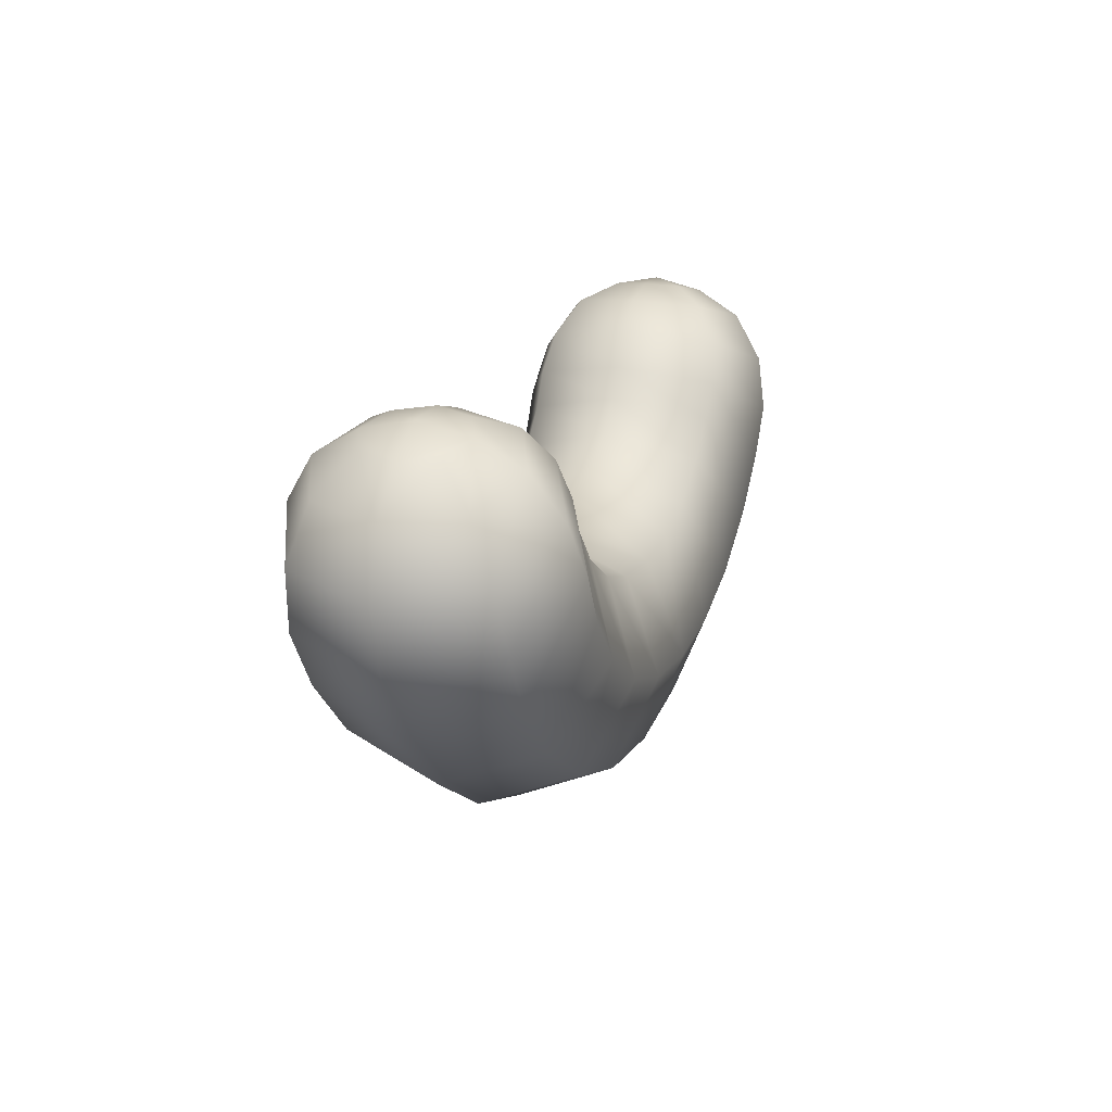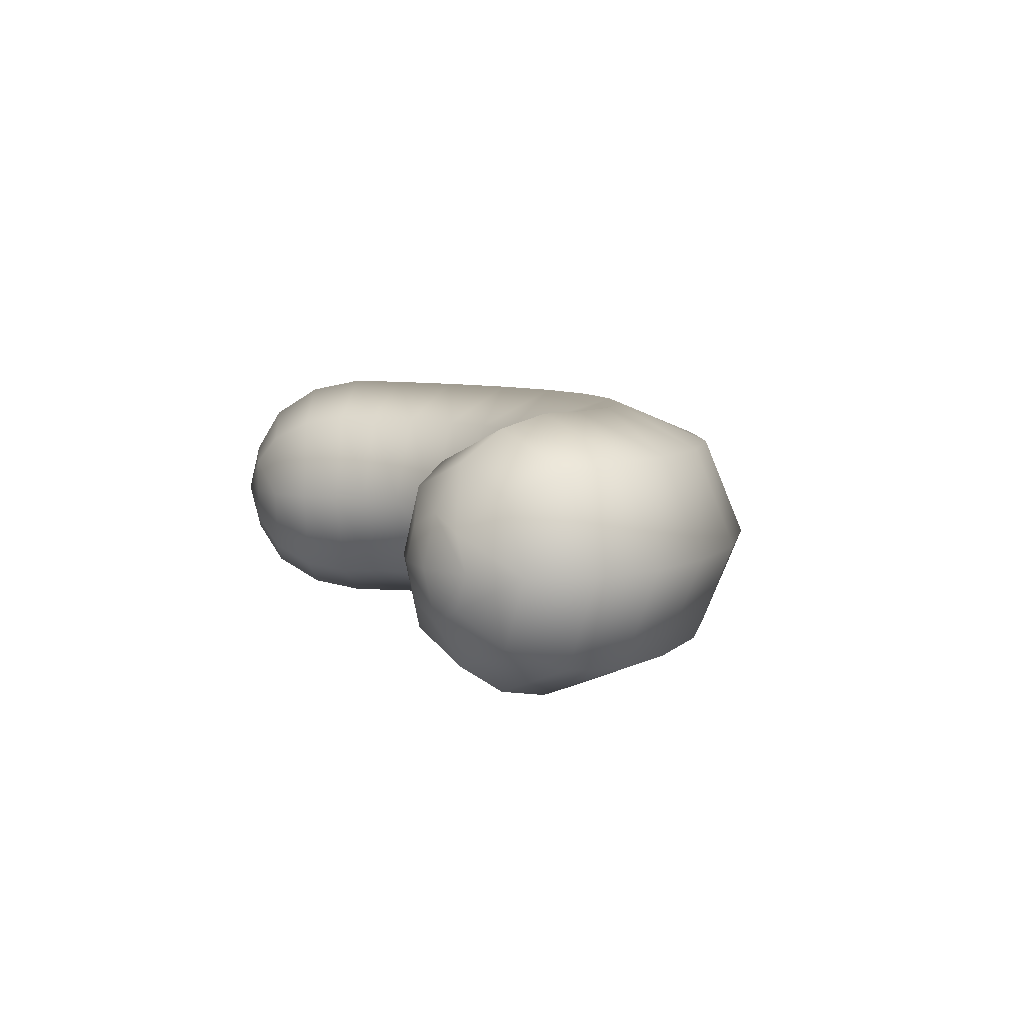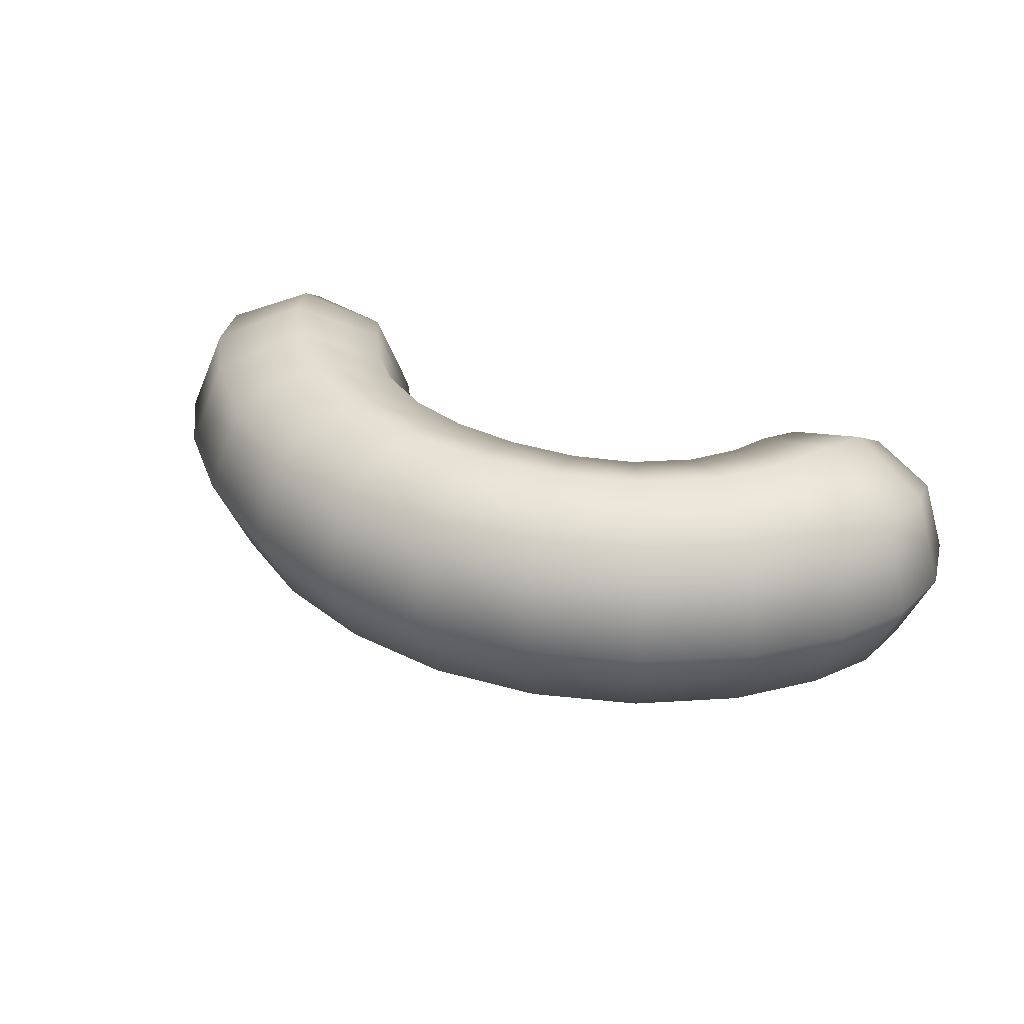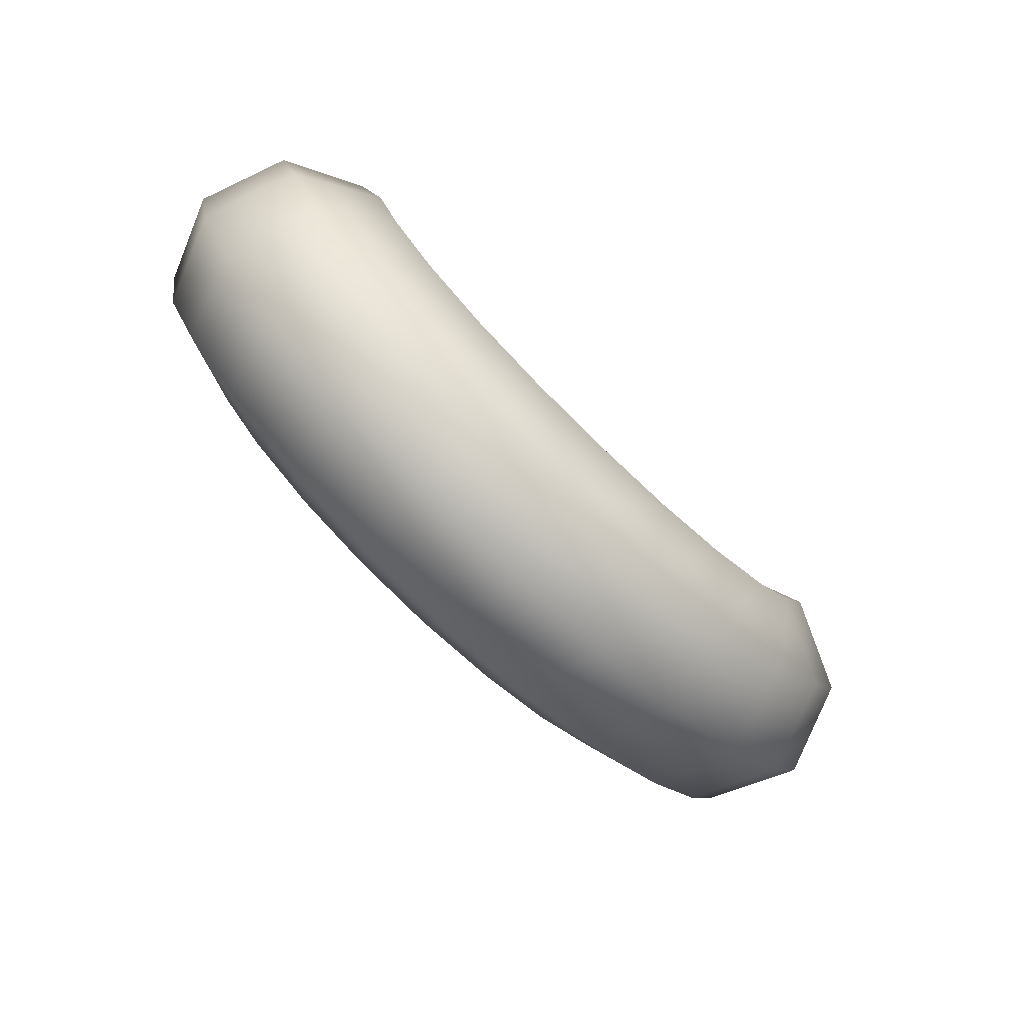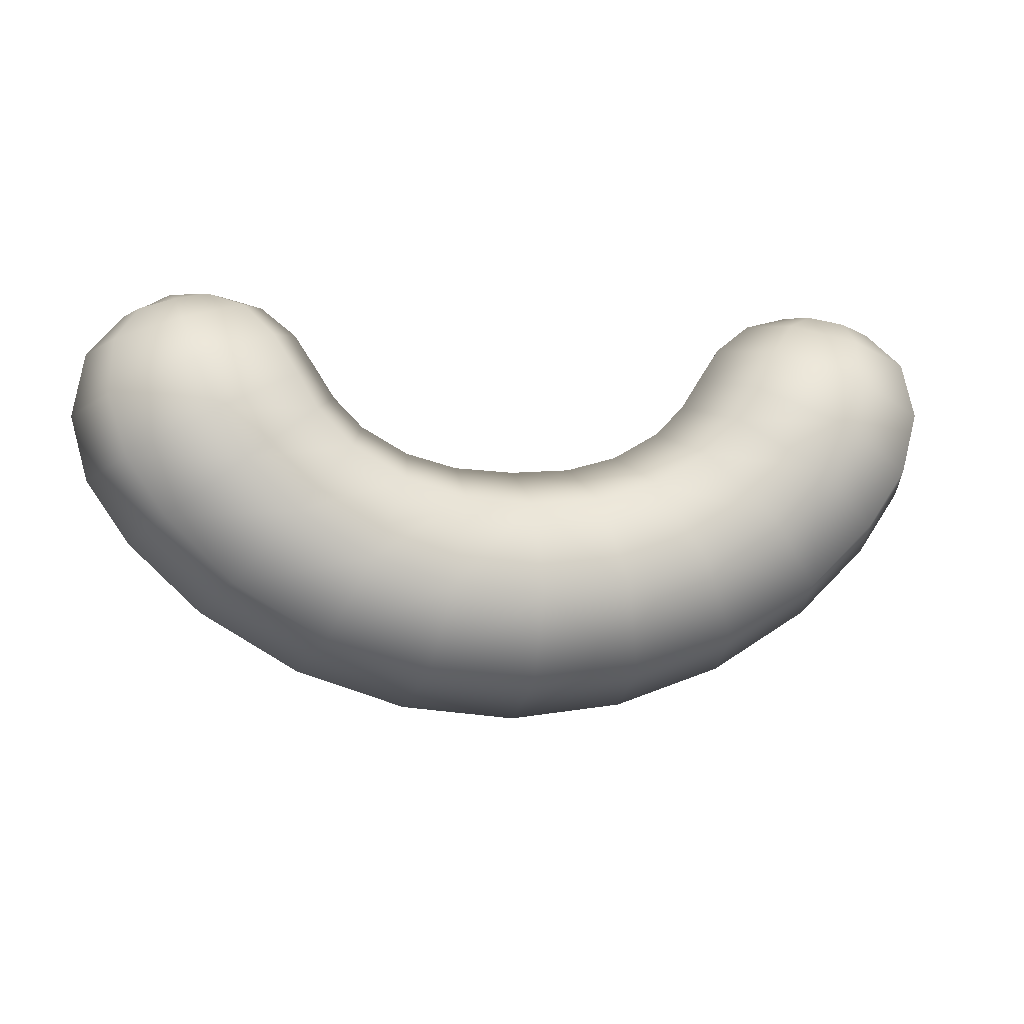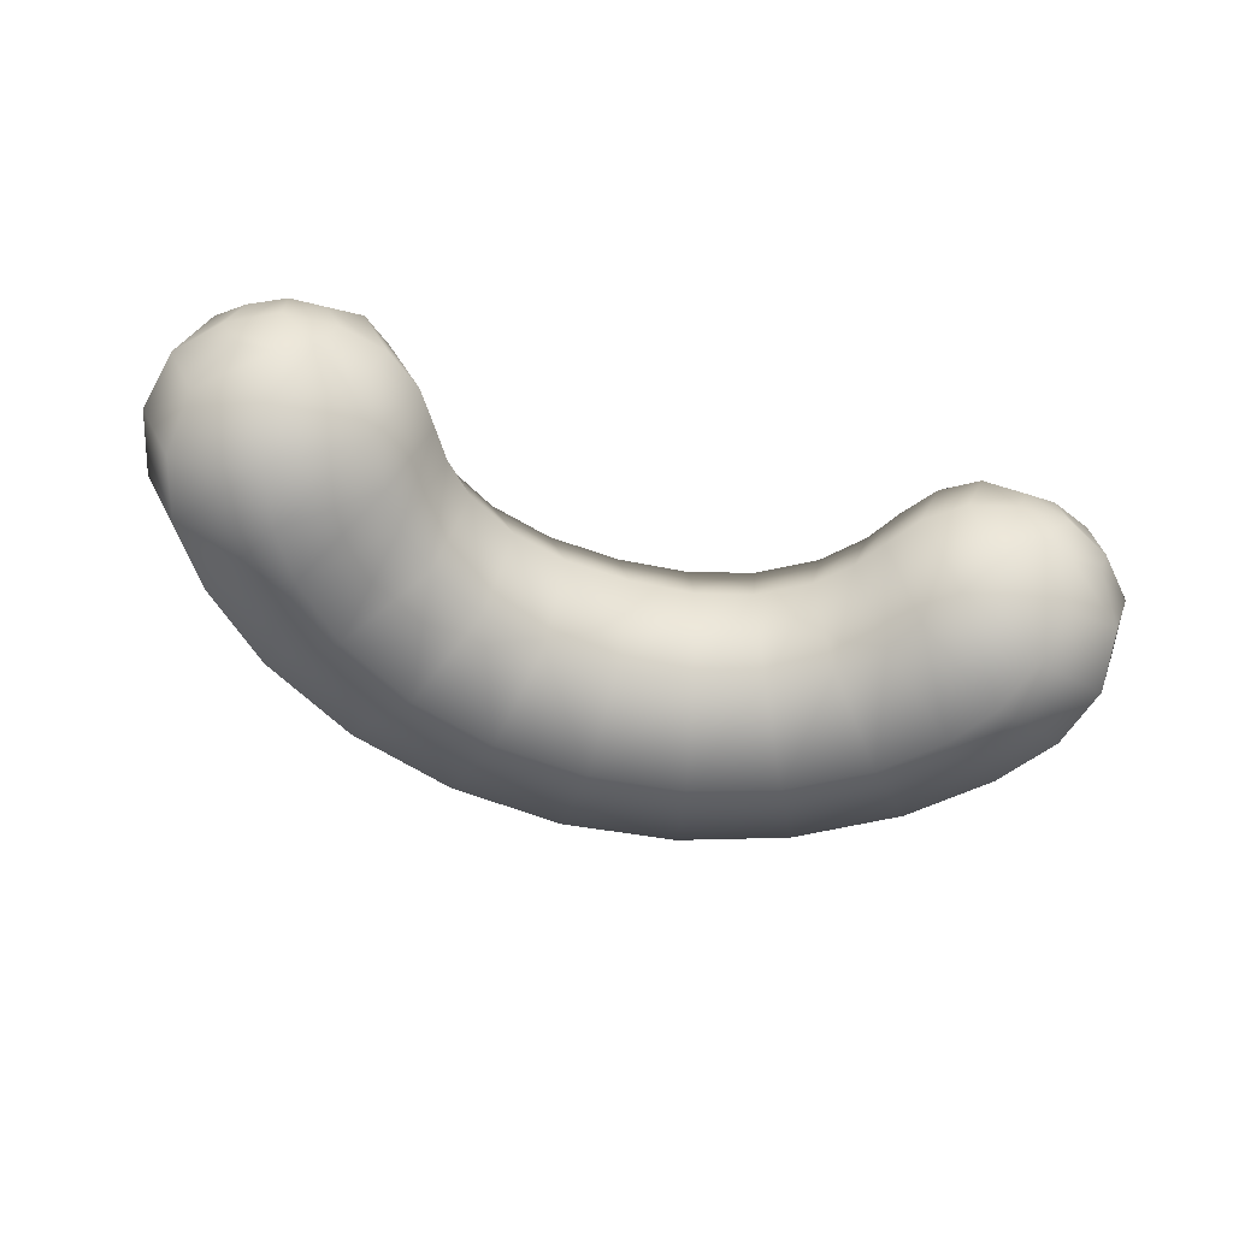
<metadata>
{"format":"obj","ext":"obj","renderer":"f3d","projection":"perspective","resolution":1024,"background":"white","views":[{"elev":17.0,"azim":108.0,"up":"+Y"},{"elev":7.0,"azim":-110.3,"up":"+Z"},{"elev":36.6,"azim":26.4,"up":"+Z"},{"elev":-73.7,"azim":135.7,"up":"+Y"},{"elev":-3.1,"azim":-14.0,"up":"+Y"},{"elev":-55.5,"azim":163.2,"up":"+Z"}]}
</metadata>
<code>
g pm0891_00_EyeCSkin
v -5.294e-25 0.1209 0.006473
v 0.005711 0.1197 0.001985
v -5.294e-25 0.119 0.001985
v -0.005711 0.1197 0.001985
v 0.005319 0.1215 0.006471
v 0.01111 0.1215 0.001985
v -0.005319 0.1215 0.006471
v -0.01111 0.1215 0.001985
v -5.294e-25 0.1254 0.008332
v 0.01031 0.1232 0.006475
v 0.01599 0.1245 0.001985
v -0.01031 0.1232 0.006475
v -0.01599 0.1245 0.001985
v 0.00437 0.1258 0.008329
v 0.01481 0.1259 0.006495
v 0.01949 0.1278 0.001985
v -0.00437 0.1258 0.008329
v -0.01481 0.1259 0.006495
v -0.01949 0.1278 0.001985
v -5.294e-25 0.1299 0.006473
v 0.008367 0.1271 0.008337
v -0.008367 0.1271 0.008337
v -0.018 0.129 0.006534
v -0.02156 0.1309 0.001985
v 0.003407 0.1301 0.006471
v -0.003407 0.1301 0.006471
v -0.01196 0.1293 0.008367
v -0.01987 0.1318 0.006572
v -0.02233 0.1341 0.001985
v -5.294e-25 0.1317 0.001985
v 0.002998 0.1319 0.001985
v -0.002998 0.1319 0.001985
v -0.006392 0.131 0.006477
v -0.005561 0.1326 0.001985
v 0.006392 0.131 0.006477
v 0.005561 0.1326 0.001985
v -0.009072 0.1326 0.006494
v -0.007869 0.1339 0.001985
v 0.009072 0.1326 0.006494
v 0.007869 0.1339 0.001985
v 0.01196 0.1293 0.008367
v -0.01441 0.1317 0.008416
v -0.01079 0.1343 0.00652
v -0.009323 0.1354 0.001985
v 0.01079 0.1343 0.00652
v 0.009323 0.1354 0.001985
v 0.01441 0.1317 0.008416
v -0.01581 0.134 0.008453
v -0.01178 0.136 0.006531
v -0.01024 0.1368 0.001985
v 0.01178 0.136 0.006531
v 0.01024 0.1368 0.001985
v 0.018 0.129 0.006534
v 0.02156 0.1309 0.001985
v 0.01581 0.134 0.008453
v 0.01987 0.1318 0.006572
v 0.02233 0.1341 0.001985
v -0.01677 0.1364 0.007915
v 0.01289 0.1379 0.006162
v 0.01133 0.1385 0.001985
v 0.01677 0.1364 0.007915
v 0.02071 0.1348 0.006246
v 0.02167 0.1372 0.001985
v 0.01425 0.1394 0.005205
v 0.01303 0.1398 0.001985
v 0.02043 0.1375 0.005241
v 0.01734 0.1385 0.006508
v 0.01917 0.1393 0.003681
v 0.01985 0.1391 0.001985
v 0.01753 0.1398 0.004383
v 0.01762 0.1403 0.001985
v 0.01589 0.1402 0.003681
v 0.01521 0.1403 0.001985
v -0.02071 0.1348 0.006246
v -0.02167 0.1372 0.001985
v -0.02043 0.1375 0.005241
v -0.01917 0.1393 0.003681
v -0.01985 0.1391 0.001985
v -0.01734 0.1385 0.006508
v -0.01753 0.1398 0.004383
v -0.01762 0.1403 0.001985
v -0.01289 0.1379 0.006162
v -0.01133 0.1385 0.001985
v -0.01425 0.1394 0.005205
v -0.01303 0.1398 0.001985
v -0.01589 0.1402 0.003681
v -0.01521 0.1403 0.001985
v -5.294e-25 0.1299 -0.002502
v 0.002998 0.1319 0.001985
v -5.294e-25 0.1317 0.001985
v -0.002998 0.1319 0.001985
v 0.003407 0.1301 -0.002501
v 0.005561 0.1326 0.001985
v -0.003407 0.1301 -0.002501
v -0.005561 0.1326 0.001985
v -5.294e-25 0.1254 -0.004361
v 0.006392 0.131 -0.002506
v 0.007869 0.1339 0.001985
v -0.006392 0.131 -0.002506
v -0.007869 0.1339 0.001985
v 0.00437 0.1258 -0.004359
v 0.009072 0.1326 -0.002524
v 0.009323 0.1354 0.001985
v -0.00437 0.1258 -0.004359
v -0.009072 0.1326 -0.002524
v -0.009323 0.1354 0.001985
v -5.294e-25 0.1209 -0.002502
v 0.008367 0.1271 -0.004366
v 0.01079 0.1343 -0.00255
v 0.01024 0.1368 0.001985
v -0.008367 0.1271 -0.004366
v -0.01079 0.1343 -0.00255
v -0.01024 0.1368 0.001985
v 0.005319 0.1215 -0.002501
v 0.01196 0.1293 -0.004396
v 0.01178 0.136 -0.002561
v 0.01133 0.1385 0.001985
v -0.01196 0.1293 -0.004396
v -0.01178 0.136 -0.002561
v -0.01133 0.1385 0.001985
v 0.01031 0.1232 -0.002505
v 0.01441 0.1317 -0.004446
v 0.01289 0.1379 -0.002191
v 0.01303 0.1398 0.001985
v -0.01441 0.1317 -0.004446
v -0.01289 0.1379 -0.002191
v -0.01303 0.1398 0.001985
v 0.01481 0.1259 -0.002525
v 0.01581 0.134 -0.004482
v 0.01425 0.1394 -0.001235
v 0.01521 0.1403 0.001985
v -0.01581 0.134 -0.004482
v -0.01425 0.1394 -0.001235
v -0.01521 0.1403 0.001985
v 0.018 0.129 -0.002563
v 0.01677 0.1364 -0.003945
v 0.01589 0.1402 0.0002894
v 0.01762 0.1403 0.001985
v 0.01734 0.1385 -0.002537
v 0.01753 0.1398 -0.000413
v 0.01985 0.1391 0.001985
v 0.01987 0.1318 -0.002601
v 0.02071 0.1348 -0.002276
v 0.01917 0.1393 0.0002894
v 0.02167 0.1372 0.001985
v 0.02043 0.1375 -0.001271
v 0.02233 0.1341 0.001985
v 0.02156 0.1309 0.001985
v 0.01949 0.1278 0.001985
v 0.01599 0.1245 0.001985
v 0.01111 0.1215 0.001985
v 0.005711 0.1197 0.001985
v -5.294e-25 0.119 0.001985
v -0.005319 0.1215 -0.002501
v -0.005711 0.1197 0.001985
v -0.01031 0.1232 -0.002505
v -0.01111 0.1215 0.001985
v -0.01481 0.1259 -0.002525
v -0.01599 0.1245 0.001985
v -0.018 0.129 -0.002563
v -0.01949 0.1278 0.001985
v -0.01987 0.1318 -0.002601
v -0.02156 0.1309 0.001985
v -0.01677 0.1364 -0.003945
v -0.02071 0.1348 -0.002276
v -0.02233 0.1341 0.001985
v -0.01734 0.1385 -0.002537
v -0.02043 0.1375 -0.001271
v -0.02167 0.1372 0.001985
v -0.01589 0.1402 0.0002894
v -0.01762 0.1403 0.001985
v -0.01753 0.1398 -0.000413
v -0.01985 0.1391 0.001985
v -0.01917 0.1393 0.0002894
g pm0891_00_EyeCSkin_0
f 3 2 1
f 4 3 1
f 2 5 1
f 2 6 5
f 7 4 1
f 8 4 7
f 1 5 9
f 7 1 9
f 6 10 5
f 6 11 10
f 12 8 7
f 13 8 12
f 5 14 9
f 5 10 14
f 11 15 10
f 11 16 15
f 17 7 9
f 12 7 17
f 18 13 12
f 19 13 18
f 9 14 20
f 17 9 20
f 10 21 14
f 10 15 21
f 22 12 17
f 18 12 22
f 23 19 18
f 24 19 23
f 14 25 20
f 14 21 25
f 26 17 20
f 22 17 26
f 27 18 22
f 23 18 27
f 28 24 23
f 29 24 28
f 20 25 30
f 26 20 30
f 25 31 30
f 32 26 30
f 33 22 26
f 33 26 32
f 27 22 33
f 34 33 32
f 25 35 31
f 35 36 31
f 21 35 25
f 37 33 34
f 37 27 33
f 38 37 34
f 35 39 36
f 39 40 36
f 21 41 35
f 41 39 35
f 15 41 21
f 42 27 37
f 42 23 27
f 28 23 42
f 43 37 38
f 43 42 37
f 44 43 38
f 39 45 40
f 45 46 40
f 41 47 39
f 47 41 15
f 47 45 39
f 48 42 43
f 48 28 42
f 49 43 44
f 49 48 43
f 50 49 44
f 45 51 46
f 51 52 46
f 53 47 15
f 16 53 15
f 16 54 53
f 47 55 45
f 55 47 53
f 55 51 45
f 54 56 53
f 56 55 53
f 54 57 56
f 58 48 49
f 48 58 28
f 51 59 52
f 59 60 52
f 55 61 51
f 61 55 56
f 61 59 51
f 57 62 56
f 62 61 56
f 57 63 62
f 59 64 60
f 64 65 60
f 62 66 61
f 63 66 62
f 61 67 59
f 66 67 61
f 67 64 59
f 68 66 63
f 66 68 67
f 69 68 63
f 68 70 67
f 68 69 70
f 67 70 64
f 69 71 70
f 64 72 65
f 70 72 64
f 70 71 72
f 72 73 65
f 71 73 72
f 58 74 28
f 74 29 28
f 75 29 74
f 76 75 74
f 76 74 58
f 76 77 75
f 77 78 75
f 79 76 58
f 77 76 79
f 78 77 80
f 80 77 79
f 81 78 80
f 79 58 82
f 82 58 49
f 82 49 50
f 83 82 50
f 84 79 82
f 84 82 83
f 80 79 84
f 85 84 83
f 81 80 86
f 86 80 84
f 86 84 85
f 87 81 86
f 87 86 85
f 90 89 88
f 91 90 88
f 89 92 88
f 89 93 92
f 94 91 88
f 95 91 94
f 88 92 96
f 94 88 96
f 93 97 92
f 93 98 97
f 99 95 94
f 100 95 99
f 92 101 96
f 92 97 101
f 98 102 97
f 98 103 102
f 104 94 96
f 99 94 104
f 105 100 99
f 106 100 105
f 96 101 107
f 104 96 107
f 97 108 101
f 97 102 108
f 103 109 102
f 103 110 109
f 111 99 104
f 105 99 111
f 112 106 105
f 113 106 112
f 101 114 107
f 101 108 114
f 102 115 108
f 102 109 115
f 110 116 109
f 110 117 116
f 118 105 111
f 112 105 118
f 119 113 112
f 120 113 119
f 108 121 114
f 108 115 121
f 109 122 115
f 109 116 122
f 117 123 116
f 117 124 123
f 125 112 118
f 119 112 125
f 126 120 119
f 127 120 126
f 115 128 121
f 115 122 128
f 116 129 122
f 116 123 129
f 124 130 123
f 124 131 130
f 132 119 125
f 126 119 132
f 133 127 126
f 134 127 133
f 122 135 128
f 122 129 135
f 123 136 129
f 123 130 136
f 131 137 130
f 137 131 138
f 130 137 139
f 130 139 136
f 140 137 138
f 137 140 139
f 140 138 141
f 129 136 142
f 129 142 135
f 136 139 143
f 136 143 142
f 144 140 141
f 144 141 145
f 139 140 146
f 140 144 146
f 146 144 145
f 139 146 143
f 146 145 147
f 143 146 147
f 143 147 148
f 142 143 148
f 142 148 149
f 135 142 149
f 135 149 150
f 128 135 150
f 128 150 151
f 121 128 151
f 121 151 152
f 114 121 152
f 114 152 153
f 107 114 153
f 154 107 153
f 154 104 107
f 155 154 153
f 111 104 154
f 156 154 155
f 156 111 154
f 157 156 155
f 118 111 156
f 158 156 157
f 158 118 156
f 159 158 157
f 125 118 158
f 160 158 159
f 160 125 158
f 161 160 159
f 132 125 160
f 162 160 161
f 162 132 160
f 163 162 161
f 164 132 162
f 164 126 132
f 133 126 164
f 165 162 163
f 165 164 162
f 166 165 163
f 167 133 164
f 167 164 165
f 168 165 166
f 168 167 165
f 169 168 166
f 170 133 167
f 170 134 133
f 134 170 171
f 172 170 167
f 170 172 171
f 172 167 168
f 171 172 173
f 174 168 169
f 173 174 169
f 174 172 168
f 172 174 173

</code>
